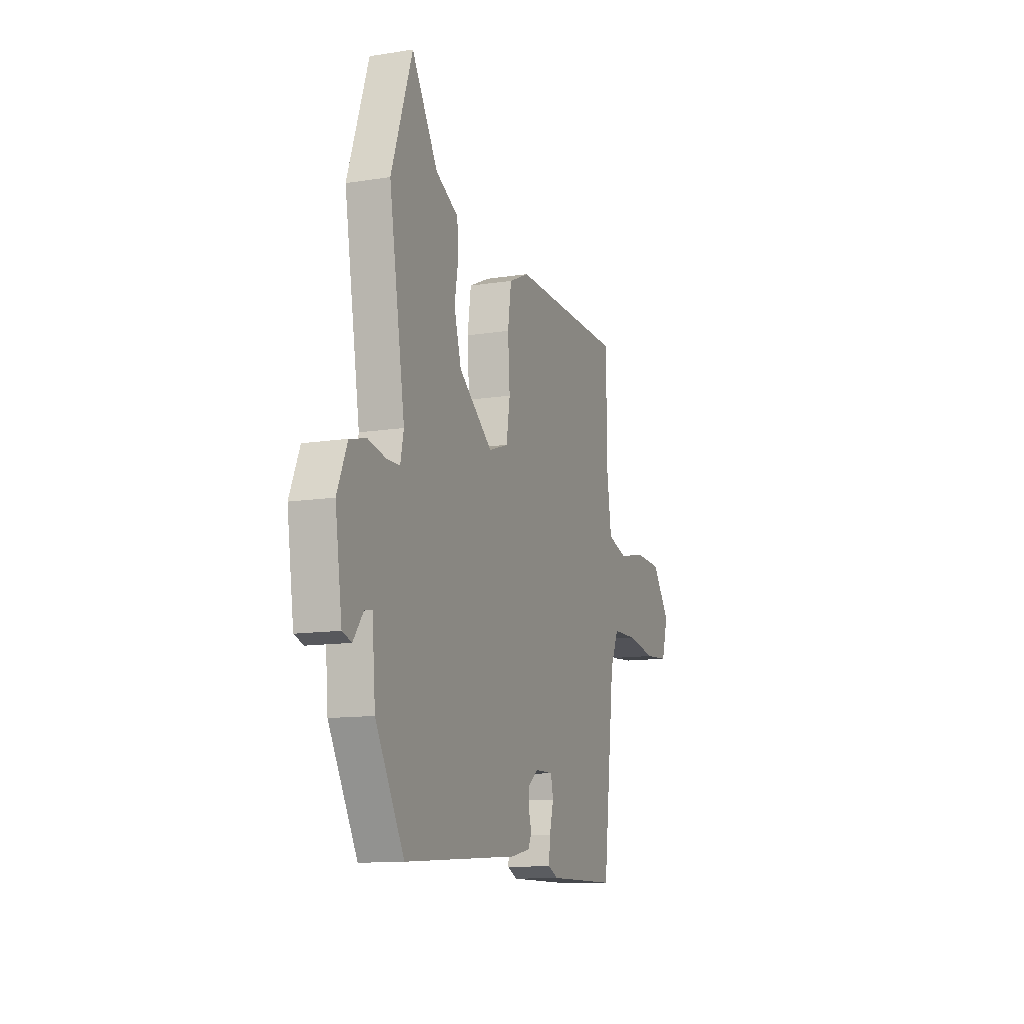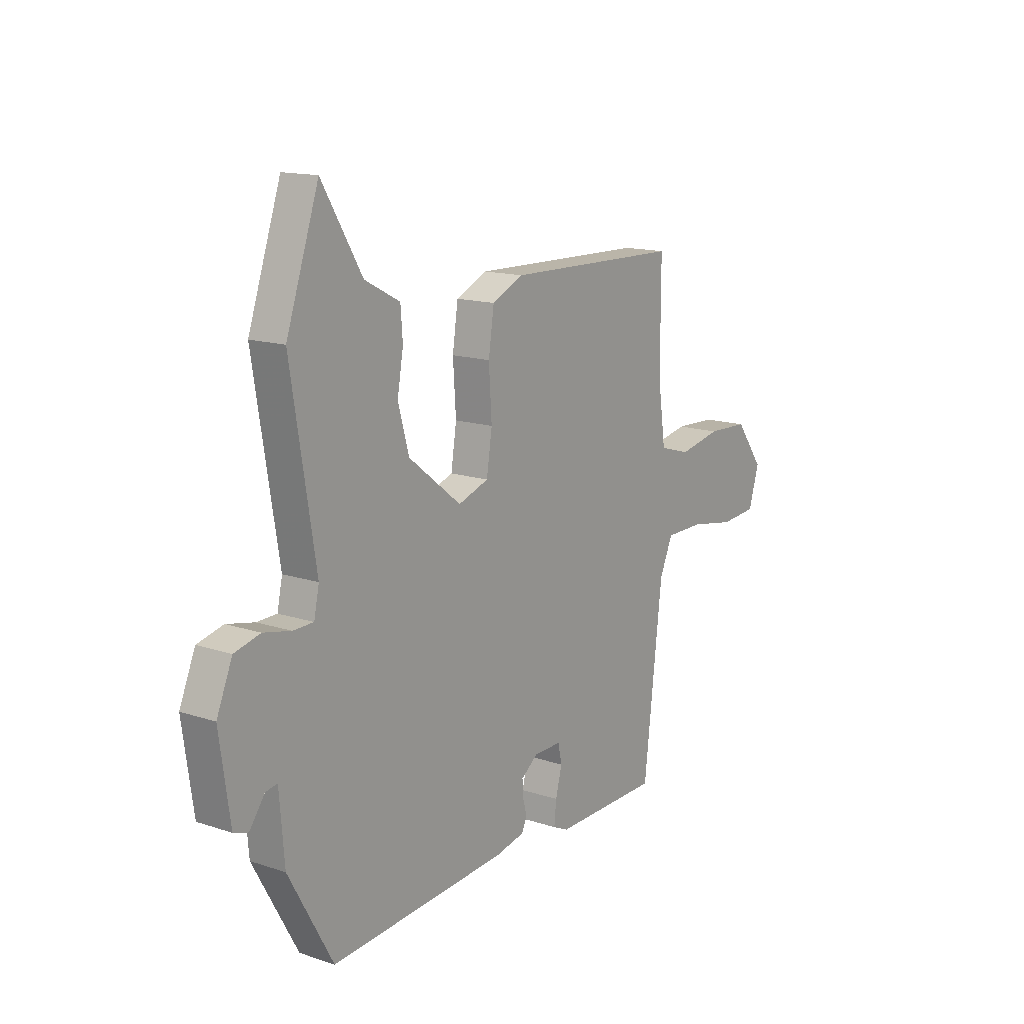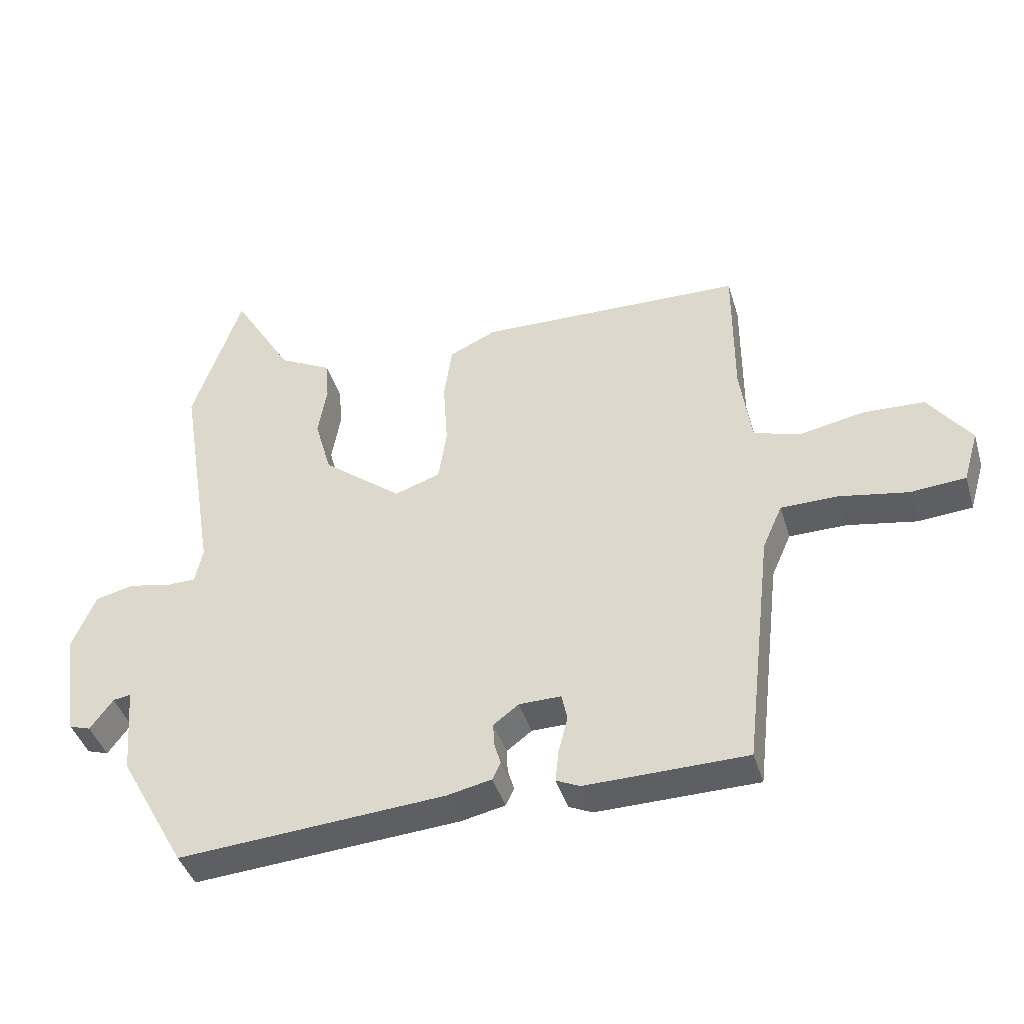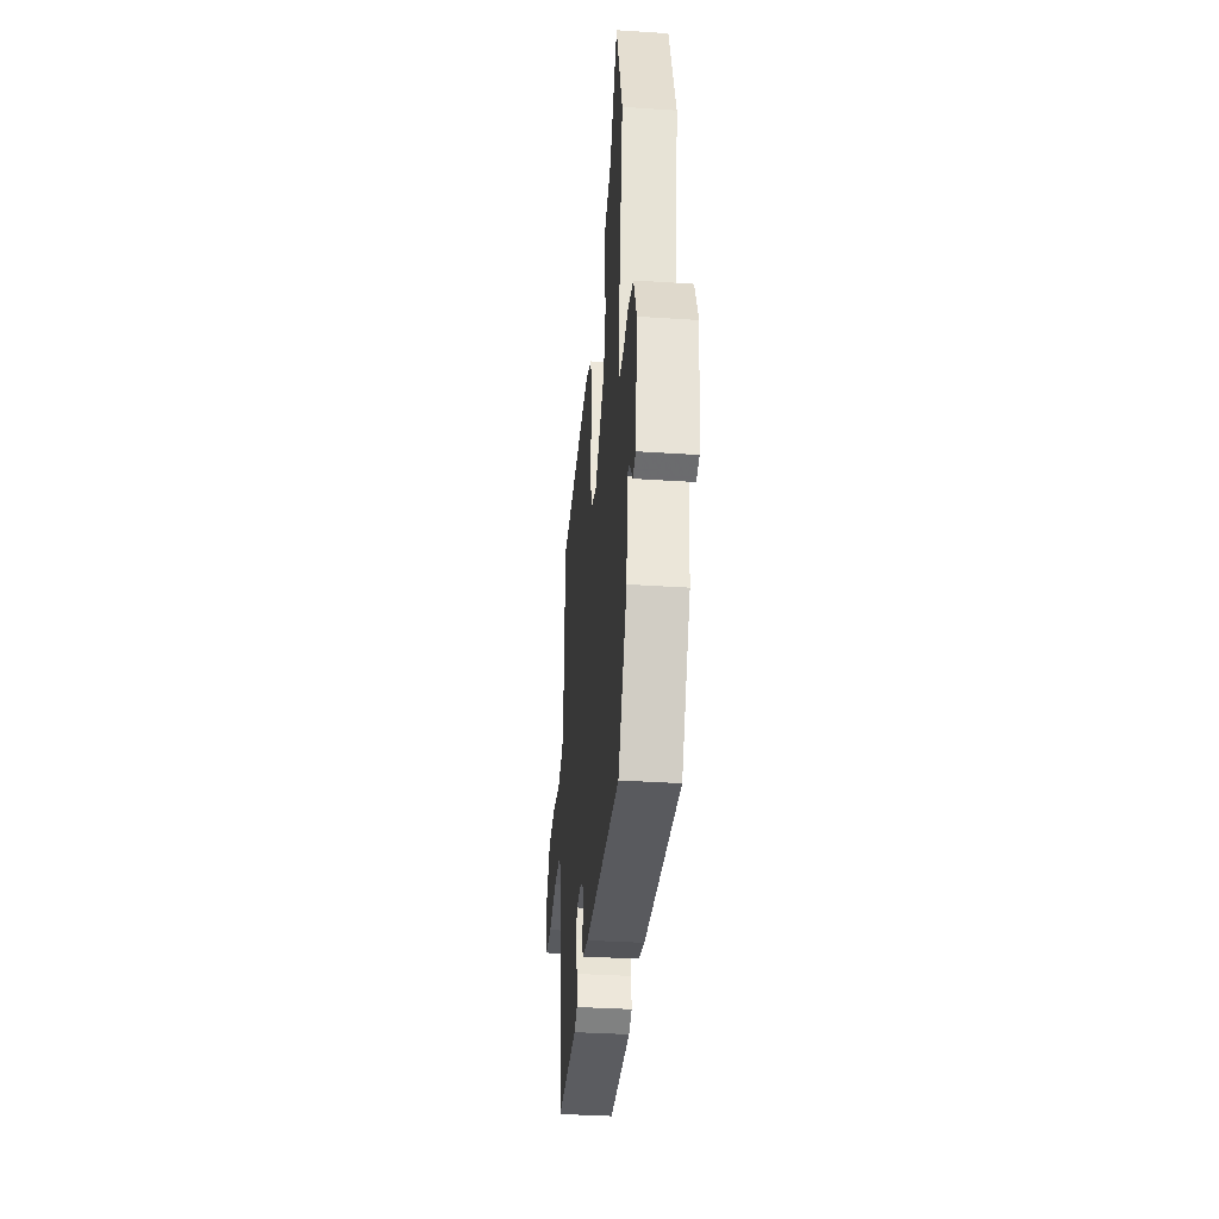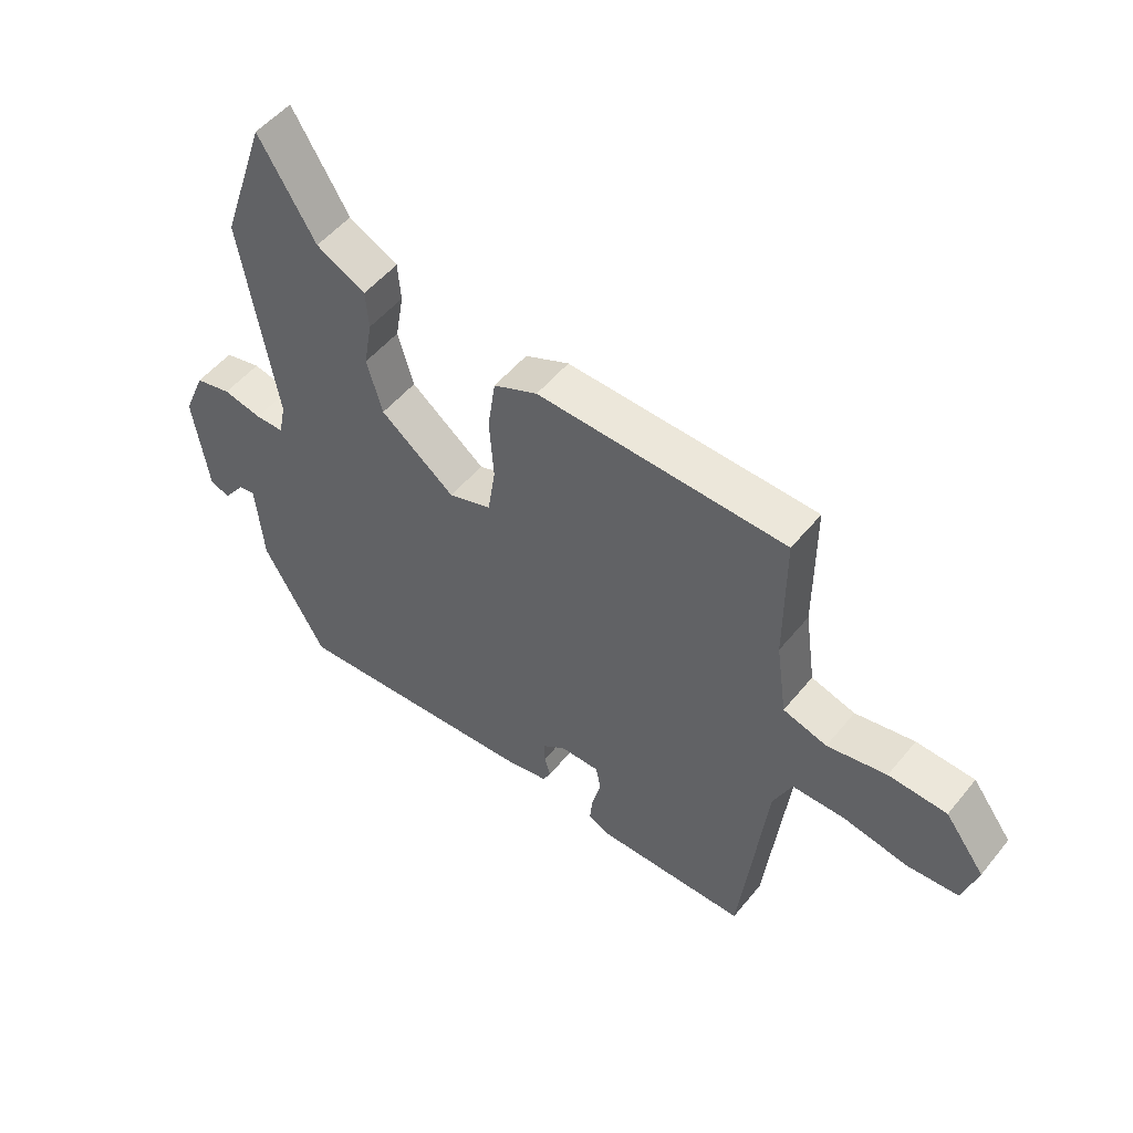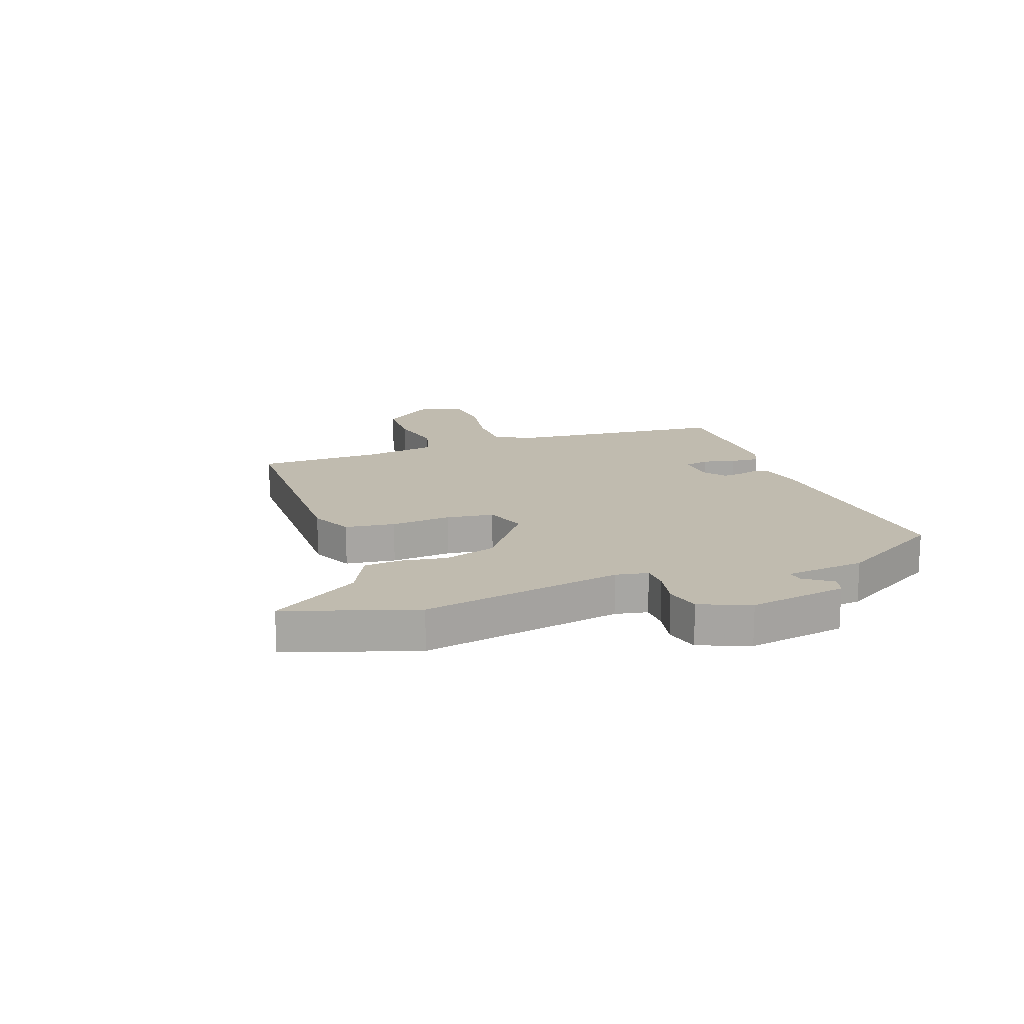
<metadata>
{"format":"obj","ext":"obj","renderer":"f3d","projection":"perspective","resolution":1024,"background":"white","views":[{"elev":-12.1,"azim":110.6,"up":"+Z"},{"elev":14.6,"azim":125.5,"up":"+Z"},{"elev":-41.6,"azim":-163.6,"up":"+Z"},{"elev":-35.5,"azim":85.0,"up":"+Z"},{"elev":52.0,"azim":-142.0,"up":"+Z"},{"elev":16.2,"azim":69.4,"up":"+Y"}]}
</metadata>
<code>
v -0.444 0.07 -0.477
v -0.488 0.07 -0.097
v -0.519 0.07 -0.027
v -0.609 0.07 -0.026
v -0.717 0.07 -0.045
v -0.804 0.07 -0.038
v -0.828 0.07 0.044
v -0.761 0.07 0.134
v -0.663 0.07 0.138
v -0.563 0.07 0.118
v -0.489 0.07 0.14
v -0.471 0.07 0.267
v -0.471 0.07 0.49
v -0.053 0.07 0.5
v 0.021 0.07 0.466
v 0.034 0.07 0.378
v 0.027 0.07 0.272
v 0.04 0.07 0.188
v 0.112 0.07 0.163
v 0.237 0.07 0.261
v 0.263 0.07 0.353
v 0.249 0.07 0.434
v 0.254 0.07 0.499
v 0.337 0.07 0.542
v 0.432 0.07 0.699
v 0.509 0.07 0.473
v 0.451 0.07 0.118
v 0.463 0.07 0.061
v 0.511 0.07 0.06
v 0.576 0.07 0.074
v 0.637 0.07 0.059
v 0.674 0.07 -0.029
v 0.649 0.07 -0.202
v 0.615 0.07 -0.213
v 0.579 0.07 -0.164
v 0.551 0.07 -0.159
v 0.539 0.07 -0.301
v 0.434 0.07 -0.489
v 0.013 0.07 -0.458
v -0.057 0.07 -0.443
v -0.07 0.07 -0.416
v -0.06 0.07 -0.381
v -0.058 0.07 -0.345
v -0.098 0.07 -0.315
v -0.164 0.07 -0.314
v -0.173 0.07 -0.356
v -0.158 0.07 -0.414
v -0.153 0.07 -0.464
v -0.19 0.07 -0.481
v -0.444 0 -0.477
v -0.488 0 -0.097
v -0.519 0 -0.027
v -0.609 0 -0.026
v -0.717 0 -0.045
v -0.804 0 -0.038
v -0.828 0 0.044
v -0.761 0 0.134
v -0.663 0 0.138
v -0.563 0 0.118
v -0.489 0 0.14
v -0.471 0 0.267
v -0.471 0 0.49
v -0.053 0 0.5
v 0.021 0 0.466
v 0.034 0 0.378
v 0.027 0 0.272
v 0.04 0 0.188
v 0.112 0 0.163
v 0.237 0 0.261
v 0.263 0 0.353
v 0.249 0 0.434
v 0.254 0 0.499
v 0.337 0 0.542
v 0.432 0 0.699
v 0.509 0 0.473
v 0.451 0 0.118
v 0.463 0 0.061
v 0.511 0 0.06
v 0.576 0 0.074
v 0.637 0 0.059
v 0.674 0 -0.029
v 0.649 0 -0.202
v 0.615 0 -0.213
v 0.579 0 -0.164
v 0.551 0 -0.159
v 0.539 0 -0.301
v 0.434 0 -0.489
v 0.013 0 -0.458
v -0.057 0 -0.443
v -0.07 0 -0.416
v -0.06 0 -0.381
v -0.058 0 -0.345
v -0.098 0 -0.315
v -0.164 0 -0.314
v -0.173 0 -0.356
v -0.158 0 -0.414
v -0.153 0 -0.464
v -0.19 0 -0.481
f 49 1 2
f 48 49 2
f 47 48 2
f 46 47 2
f 45 46 2 3
f 44 45 3
f 40 41 42
f 39 40 42
f 38 39 42
f 37 38 42
f 36 37 42
f 36 42 43
f 33 34 35
f 32 33 35
f 31 32 35
f 30 31 35
f 29 30 35
f 28 29 35 36
f 24 25 26 27
f 24 27 28
f 23 24 28
f 22 23 28
f 21 22 28
f 20 21 28 36
f 15 16 17
f 14 15 17
f 13 14 17
f 12 13 17
f 11 12 17 18
f 10 11 18 19
f 8 9 10
f 7 8 10
f 6 7 10
f 5 6 10
f 4 5 10
f 3 4 10 19
f 36 43 44
f 20 36 44
f 19 20 44
f 3 19 44
f 51 50 98
f 51 98 97
f 51 97 96
f 51 96 95
f 52 51 95 94
f 52 94 93
f 91 90 89
f 91 89 88
f 91 88 87
f 91 87 86
f 91 86 85
f 92 91 85
f 84 83 82
f 84 82 81
f 84 81 80
f 84 80 79
f 84 79 78
f 85 84 78 77
f 76 75 74 73
f 77 76 73
f 77 73 72
f 77 72 71
f 77 71 70
f 85 77 70 69
f 66 65 64
f 66 64 63
f 66 63 62
f 66 62 61
f 67 66 61 60
f 68 67 60 59
f 59 58 57
f 59 57 56
f 59 56 55
f 59 55 54
f 59 54 53
f 68 59 53 52
f 93 92 85
f 93 85 69
f 93 69 68
f 93 68 52
f 1 50 51 2
f 2 51 52 3
f 3 52 53 4
f 4 53 54 5
f 5 54 55 6
f 6 55 56 7
f 7 56 57 8
f 8 57 58 9
f 9 58 59 10
f 10 59 60 11
f 11 60 61 12
f 12 61 62 13
f 13 62 63 14
f 14 63 64 15
f 15 64 65 16
f 16 65 66 17
f 17 66 67 18
f 18 67 68 19
f 19 68 69 20
f 20 69 70 21
f 21 70 71 22
f 22 71 72 23
f 23 72 73 24
f 24 73 74 25
f 25 74 75 26
f 26 75 76 27
f 27 76 77 28
f 28 77 78 29
f 29 78 79 30
f 30 79 80 31
f 31 80 81 32
f 32 81 82 33
f 33 82 83 34
f 34 83 84 35
f 35 84 85 36
f 36 85 86 37
f 37 86 87 38
f 38 87 88 39
f 39 88 89 40
f 40 89 90 41
f 41 90 91 42
f 42 91 92 43
f 43 92 93 44
f 44 93 94 45
f 45 94 95 46
f 46 95 96 47
f 47 96 97 48
f 48 97 98 49
f 49 98 50 1

</code>
